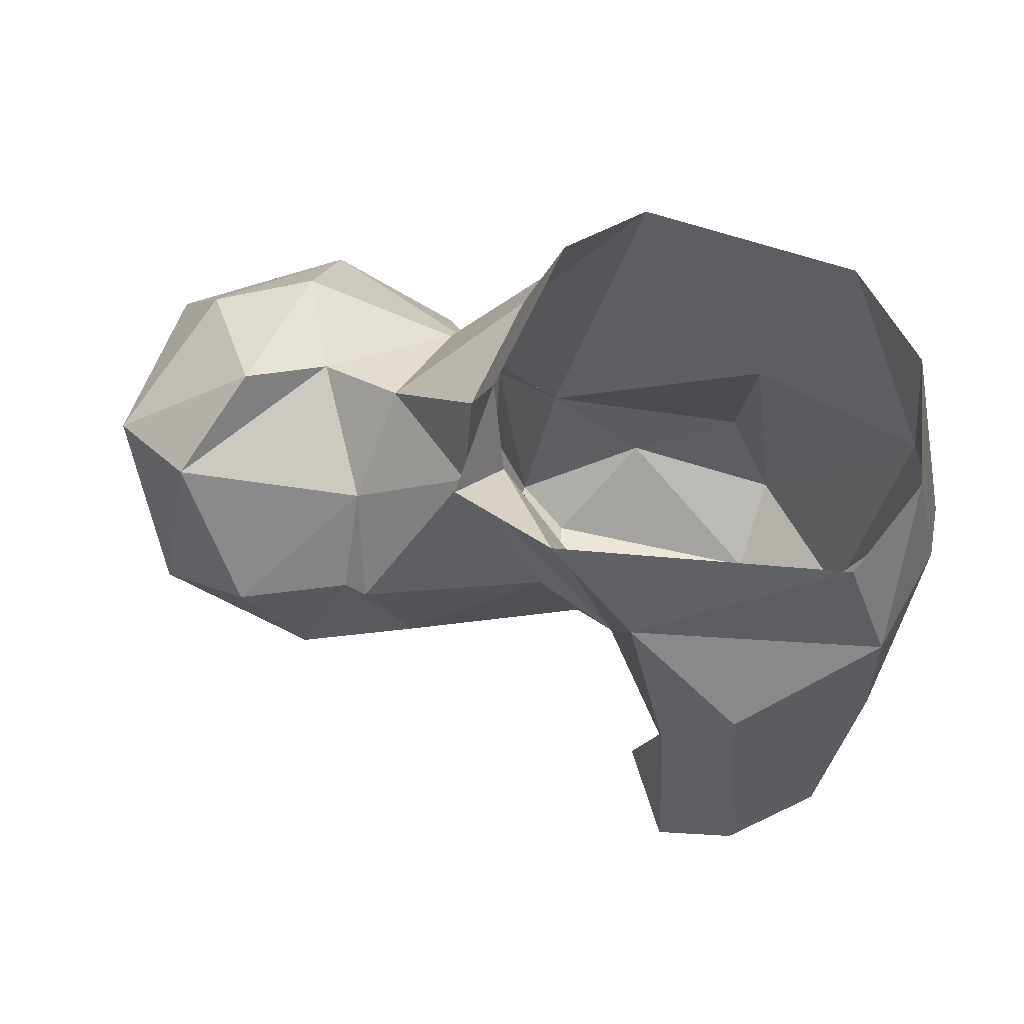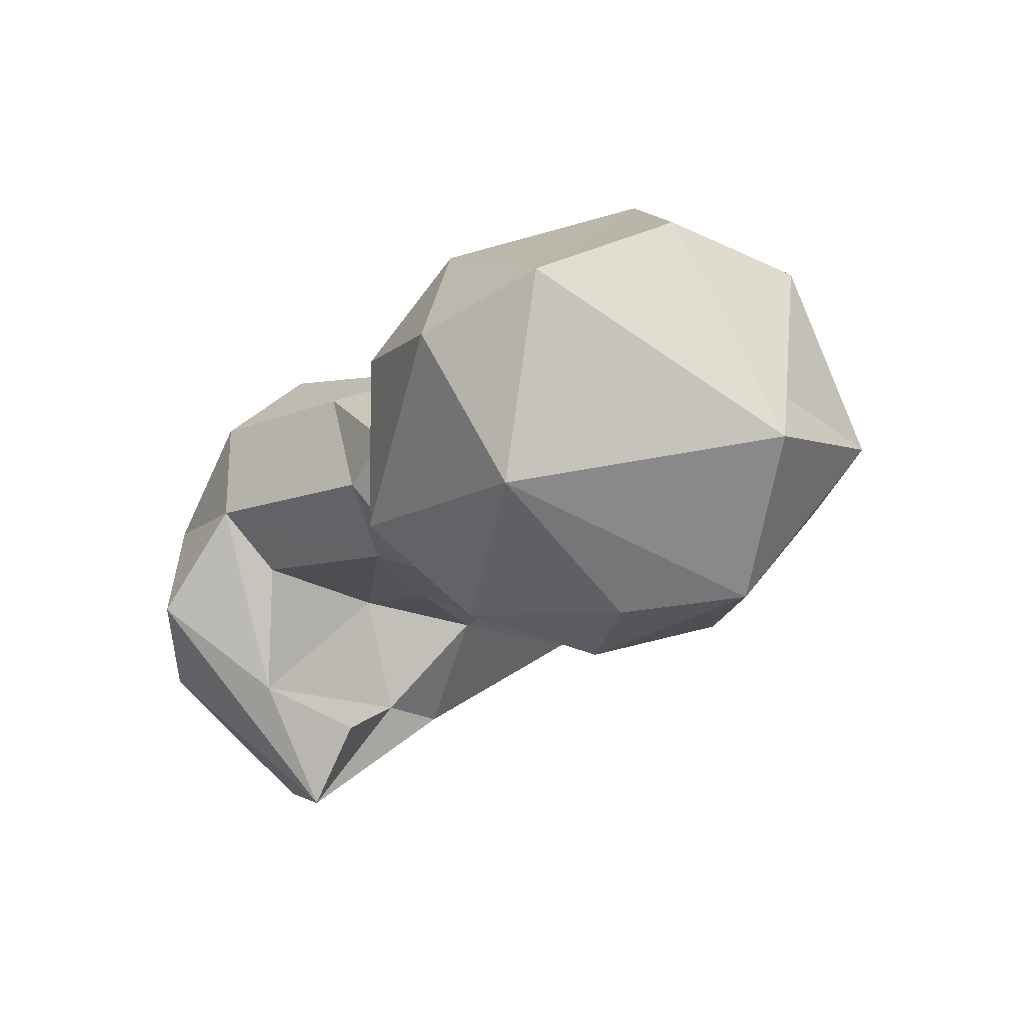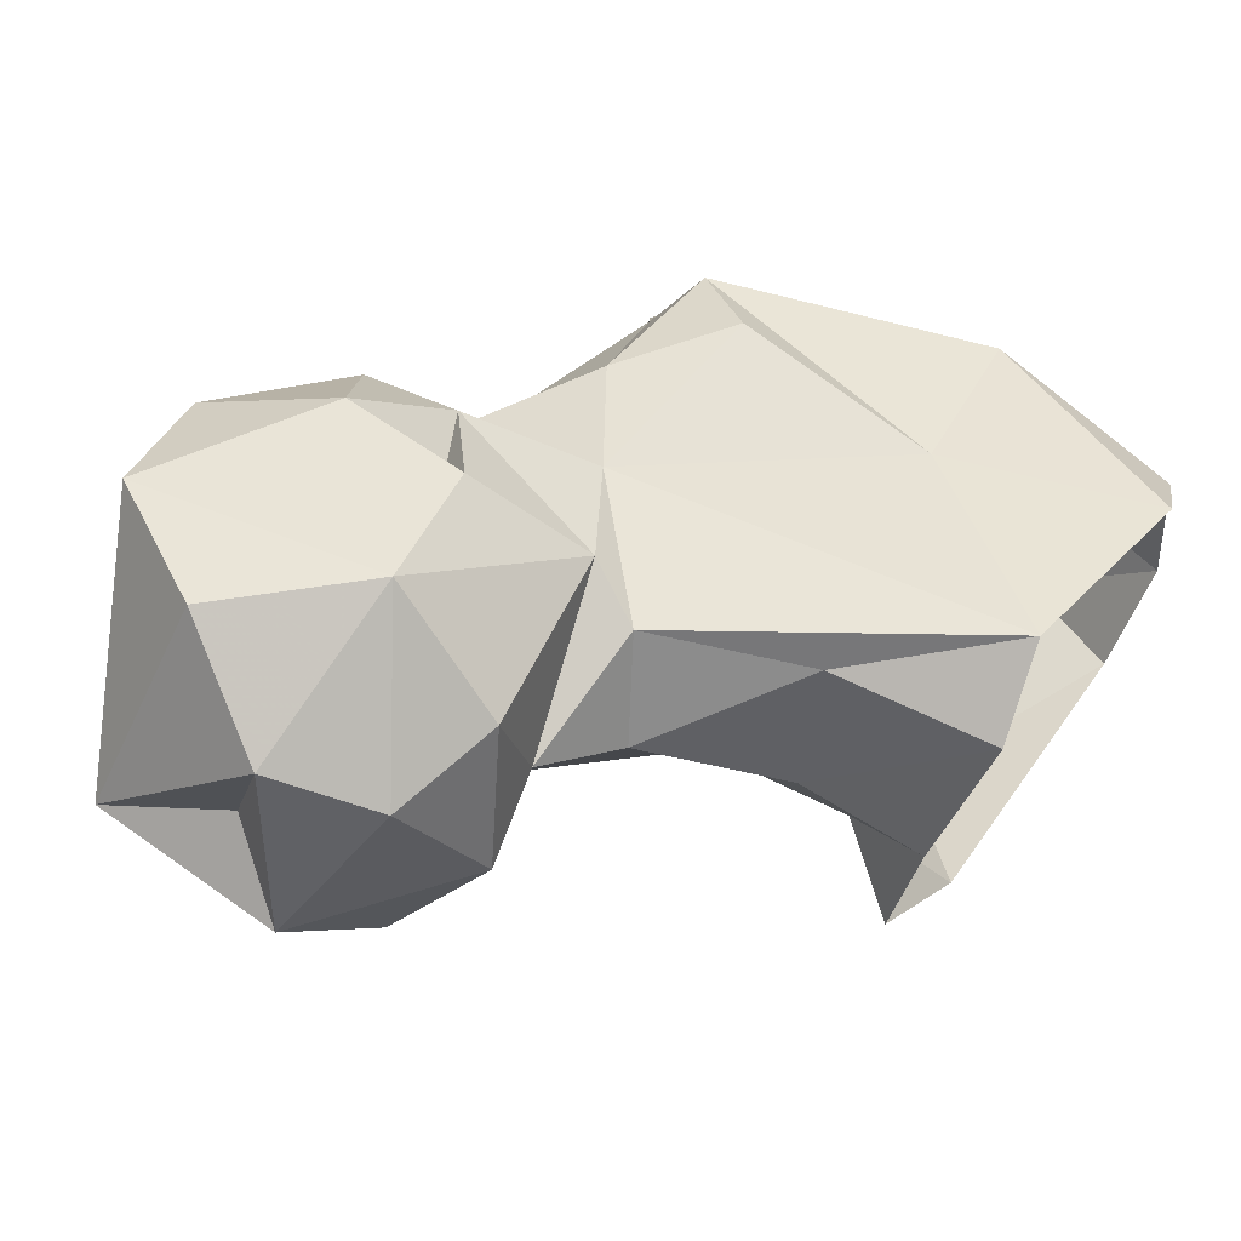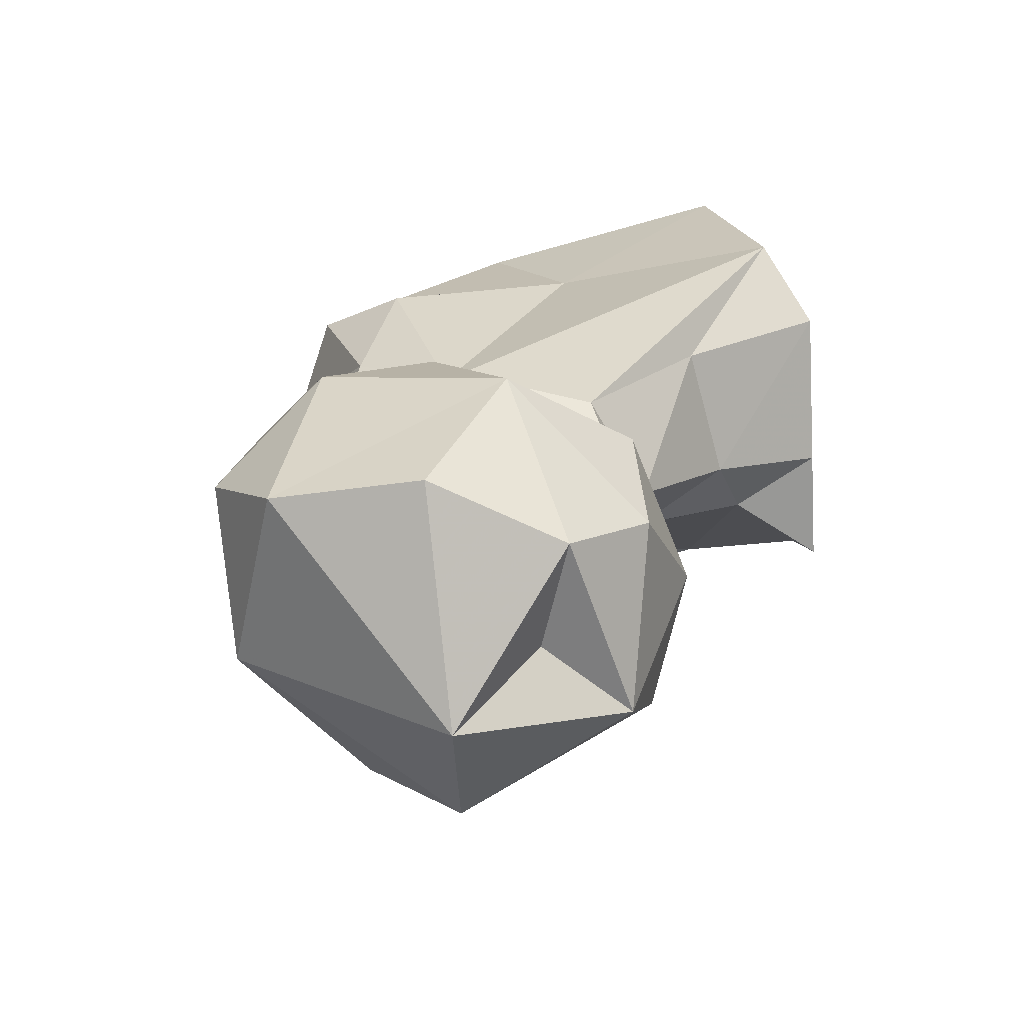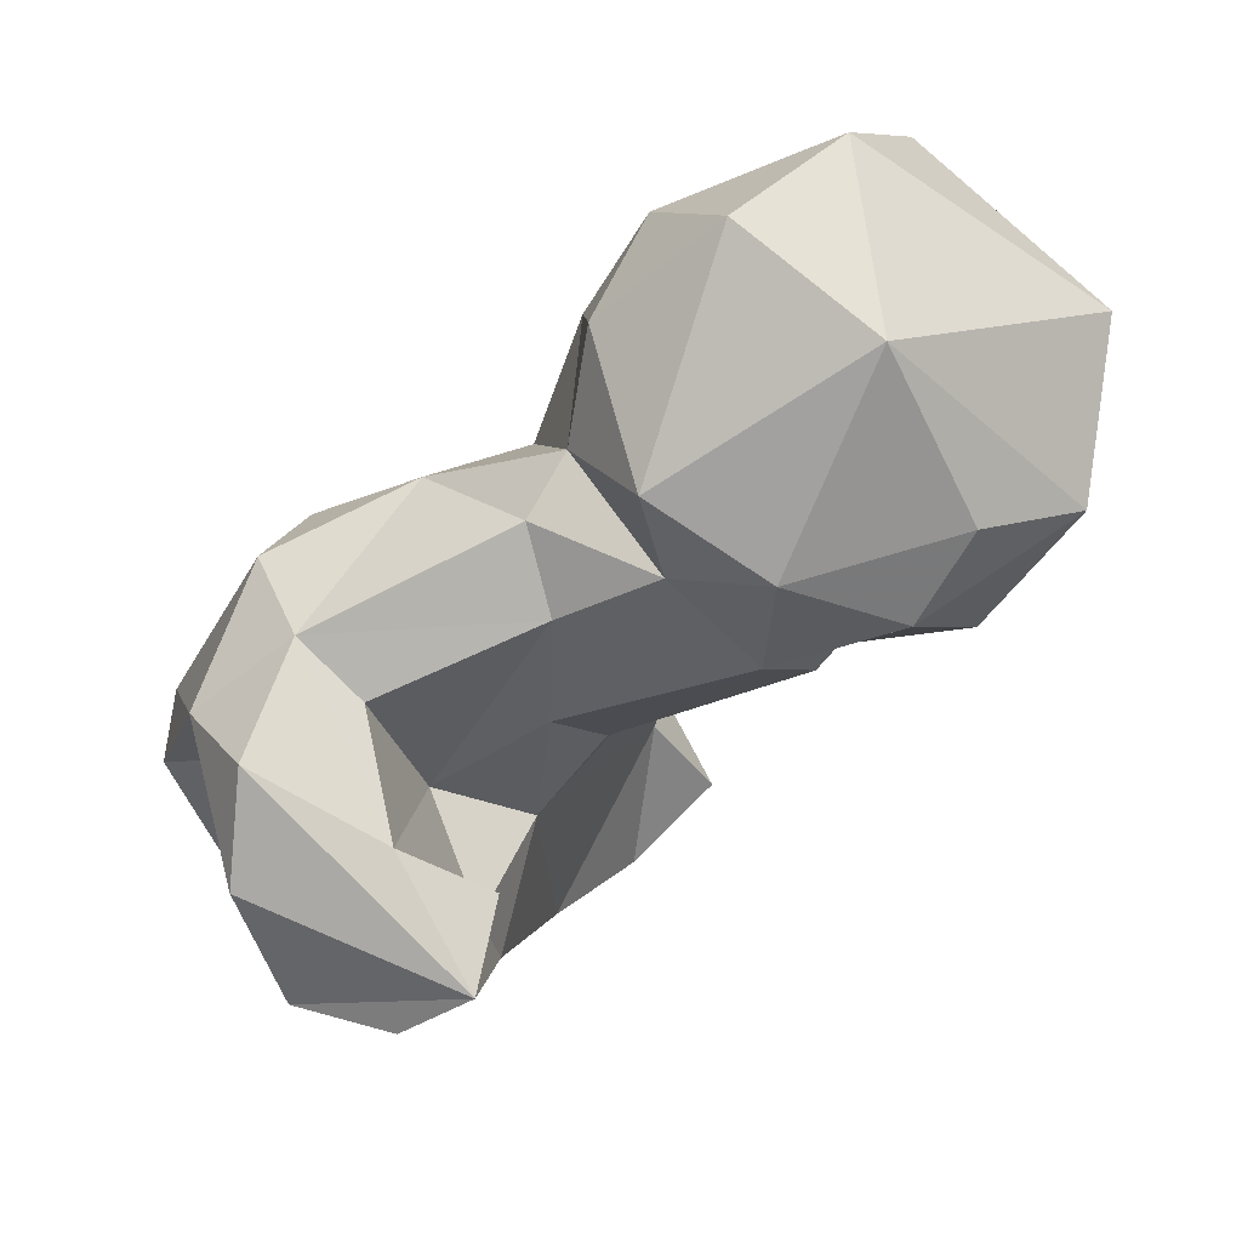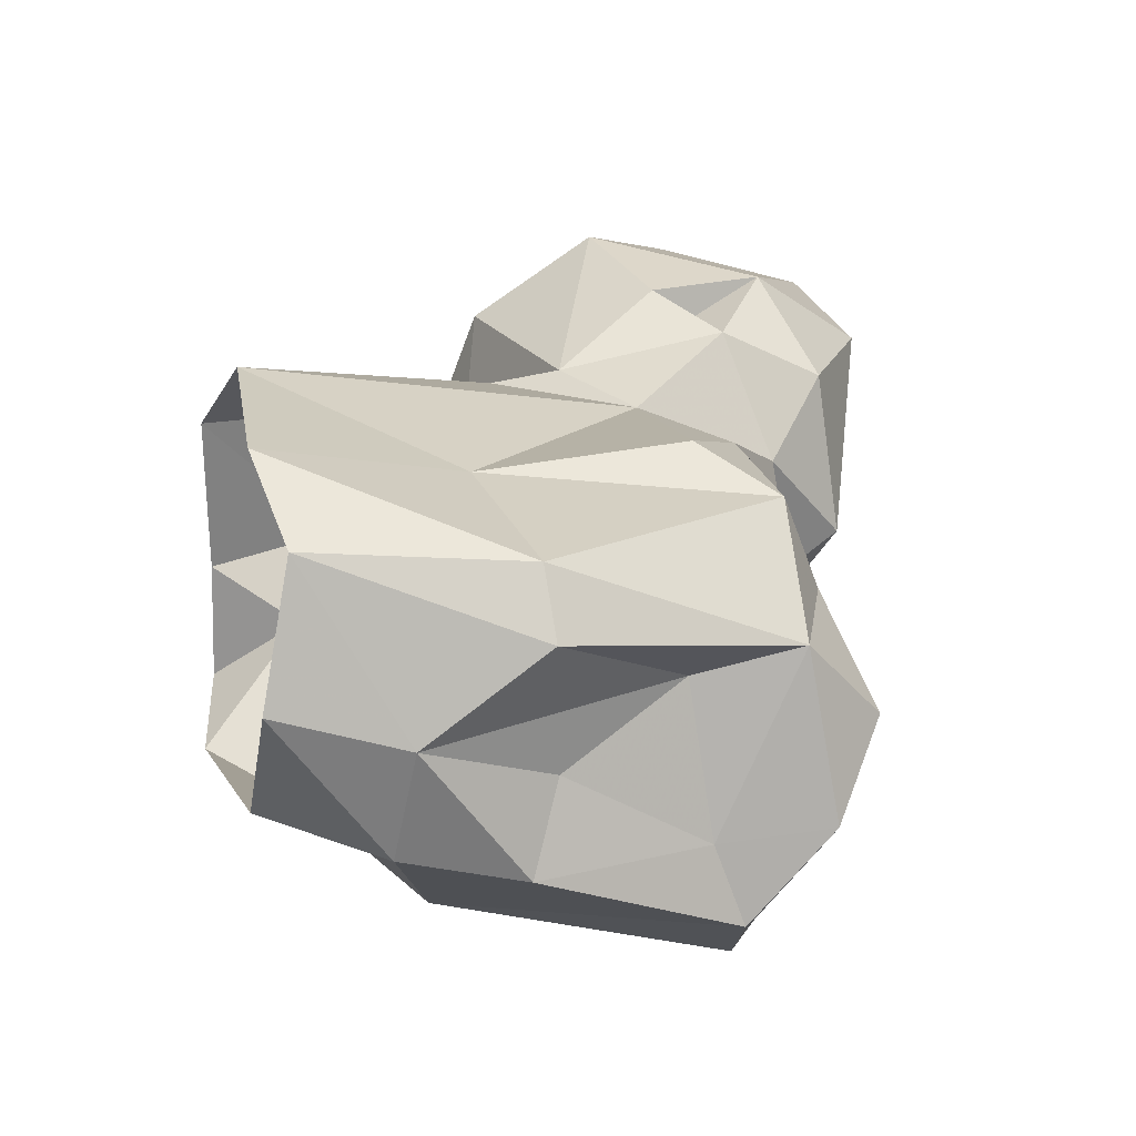
<metadata>
{"format":"obj","ext":"obj","renderer":"f3d","projection":"perspective","resolution":1024,"background":"white","views":[{"elev":-19.6,"azim":176.3,"up":"+Y"},{"elev":10.1,"azim":32.2,"up":"+Y"},{"elev":65.6,"azim":124.2,"up":"+Y"},{"elev":39.8,"azim":68.7,"up":"+Y"},{"elev":77.1,"azim":-9.0,"up":"+Z"},{"elev":3.6,"azim":-106.5,"up":"+Y"}]}
</metadata>
<code>
v 18.54 109.6 0.21
v 41.3 105.8 11.52
v 51.02 111.8 0.6996
v 10.44 119.9 0.06349
v 61.29 118.9 3.308
v 57.12 131.3 2.521
v 8.988 135.6 2.389
v 49.31 147.3 0.3284
v 16.56 145.2 -0.1102
v 39.75 153.3 2.723
v 12.9 105.2 13.21
v 6.358 116.6 14.02
v 55.41 125 11.99
v 52.64 148.9 18.69
v 58.89 134.9 16.75
v 23.52 142.6 23.71
v 2.22 126.7 26.64
v 4.444 134.6 25.89
v 28.68 97.81 20.42
v 40.95 113.3 35.42
v 11.83 102.6 26.93
v 59.21 129.5 27.61
v 35.05 99.36 34.63
v 12.16 113 29.75
v 67.64 142 31.36
v 12.55 122.4 43.24
v 60.54 151.8 35.56
v 49.38 120 37.91
v 46.42 149 48.79
v 72.06 131.8 40.72
v 33.69 102.6 42.82
v 56.66 153.3 42.7
v 13.64 105.1 46.39
v 22.97 145.7 47.25
v 76.33 147.6 36.57
v 24.54 91.67 52.23
v 14.39 96.35 50.1
v 86.25 145 34.4
v 78.5 160.2 38.31
v 94.32 134.9 41.93
v 30.67 116.6 43.38
v 43.67 120.2 49.42
v 8.98 125.5 54.72
v 17.67 140 55.33
v 90.84 158.8 41.71
v 70.81 121.3 48.58
v 32.63 93.27 57.98
v 102.5 143.4 48.12
v 75.07 169.9 51.95
v 86.79 122.2 53.39
v 95.58 163.1 52.96
v 11.12 106.7 58.93
v 73.37 123.2 50.5
v 60.14 162.8 55.13
v 64.67 120.1 59.22
v 34.89 145.2 56.24
v 26.22 123.1 58.11
v 36.3 103.2 55.39
v 20.62 130.3 60.29
v 96.3 150.3 56.31
v 45.31 127.5 61.72
v 52.97 157.7 61.32
v 27.17 108.3 60.53
v 87.53 169.2 65.79
v 60.5 158.2 57.8
v 97.2 129.2 65.99
v 102.8 147.6 68.77
v 49.24 142.8 66.16
v 60.66 164.6 68.5
v 14.11 117.7 64.58
v 78.74 120.5 66.55
v 44.24 136.7 65.34
v 56.28 128.3 68.52
v 52.89 152.8 73.27
v 79.36 164.9 80.46
v 66.14 124.8 73.04
v 85.49 127.3 72.69
v 54.73 134.4 76.43
v 66.62 157.5 83.12
v 78.56 142.8 85.2
f 75 79 80
f 78 80 79
f 69 79 75
f 66 80 77
f 76 77 80
f 69 74 79
f 71 77 76
f 68 73 78
f 68 72 73
f 55 71 76
f 49 75 64
f 49 69 75
f 51 64 67
f 62 74 69
f 61 73 72
f 50 66 71
f 59 61 72
f 55 73 61
f 43 70 59
f 56 59 72
f 57 61 59
f 57 59 63
f 47 63 70
f 56 72 68
f 47 70 52
f 47 58 63
f 29 56 68
f 44 59 56
f 40 66 50
f 46 53 55
f 37 47 52
f 32 62 54
f 34 44 56
f 48 51 60
f 62 69 65
f 27 32 35
f 28 55 42
f 29 34 56
f 28 46 55
f 33 37 52
f 45 49 51
f 33 52 43
f 30 53 46
f 32 49 39
f 24 33 26
f 19 36 37
f 39 49 45
f 14 25 15
f 23 31 47
f 45 51 48
f 23 47 36
f 67 75 80
f 54 62 65
f 38 48 40
f 31 41 63
f 17 26 43
f 30 40 50
f 20 42 41
f 25 27 35
f 21 37 33
f 62 68 74
f 53 71 55
f 2 23 19
f 32 39 35
f 8 14 15
f 17 43 18
f 48 60 67
f 29 68 62
f 22 30 46
f 38 45 48
f 35 38 40
f 20 28 42
f 2 13 20
f 35 39 38
f 19 23 36
f 74 78 79
f 26 33 43
f 43 59 44
f 36 47 37
f 5 6 13
f 6 15 13
f 21 33 24
f 16 44 34
f 14 27 25
f 19 37 21
f 29 62 32
f 22 25 30
f 68 78 74
f 41 57 63
f 59 70 63
f 1 11 4
f 7 17 18
f 42 55 61
f 20 31 23
f 10 29 27
f 13 15 22
f 10 16 29
f 31 58 47
f 55 76 73
f 12 21 24
f 15 25 22
f 51 67 60
f 40 48 66
f 9 16 10
f 12 24 26
f 12 26 17
f 7 12 17
f 20 22 28
f 2 20 23
f 73 76 78
f 22 46 28
f 66 77 71
f 10 27 14
f 66 67 80
f 20 41 31
f 9 18 16
f 41 61 57
f 38 39 45
f 6 8 15
f 30 50 53
f 3 5 13
f 2 19 11
f 54 65 69
f 32 54 49
f 16 34 29
f 48 67 66
f 7 18 9
f 1 2 11
f 76 80 78
f 27 29 32
f 18 43 44
f 43 52 70
f 8 10 14
f 2 3 13
f 49 64 51
f 30 35 40
f 4 12 7
f 49 54 69
f 11 19 21
f 31 63 58
f 13 22 20
f 11 21 12
f 4 11 12
f 41 42 61
f 50 71 53
f 16 18 44
f 64 75 67
f 25 35 30
f 1 3 2

</code>
